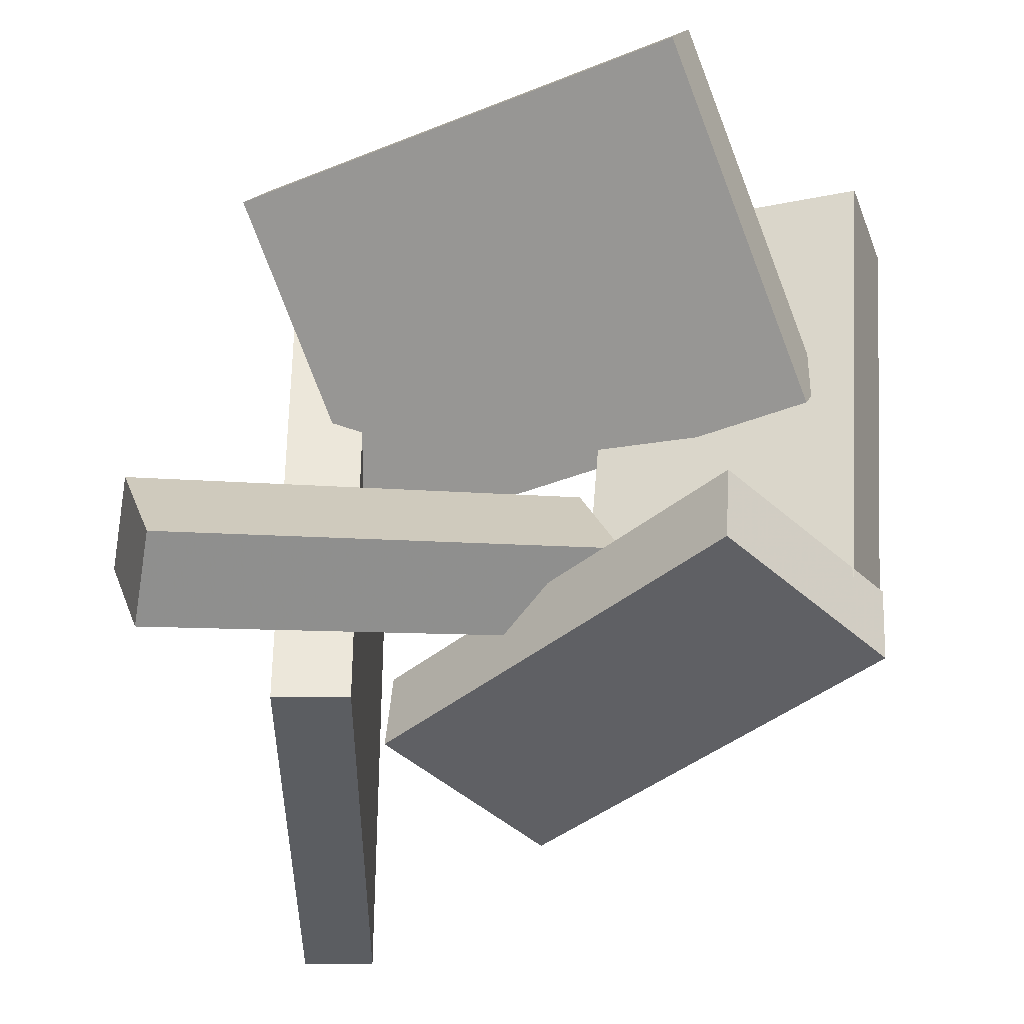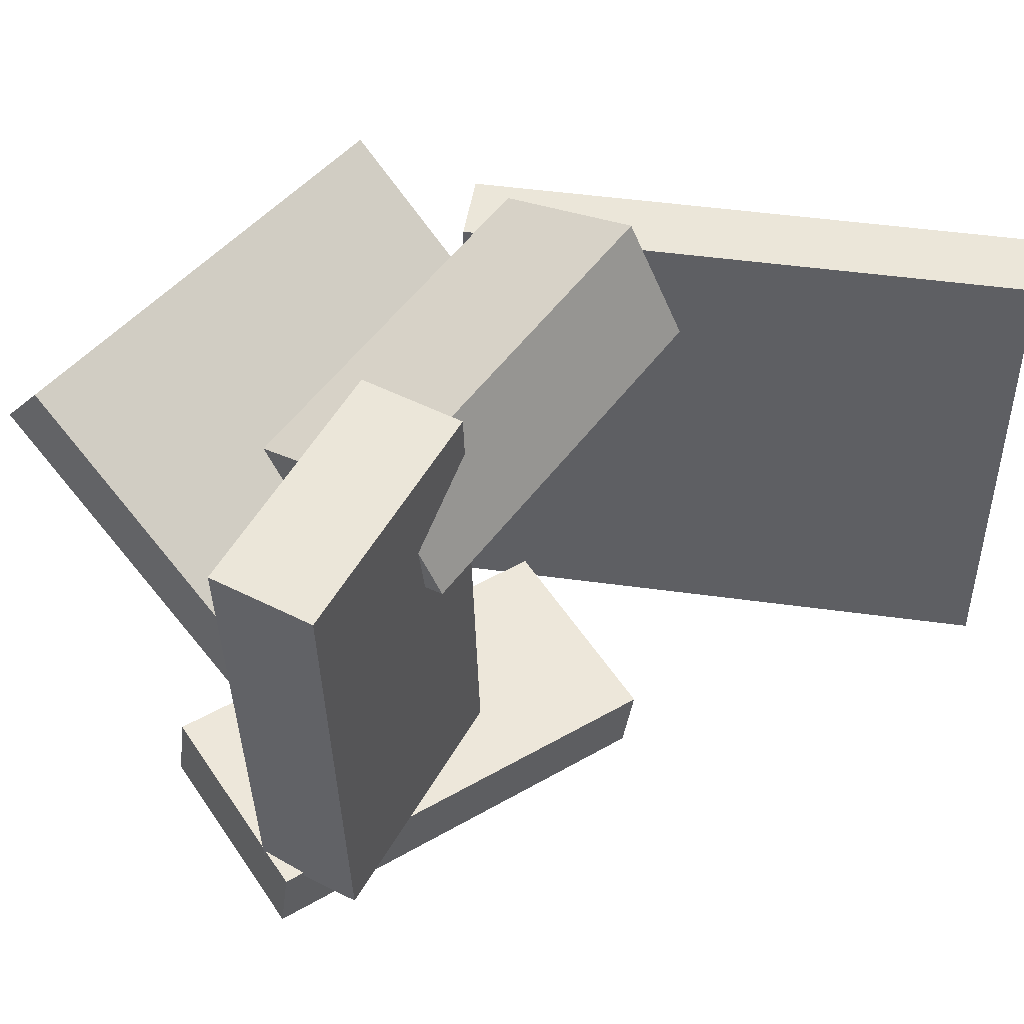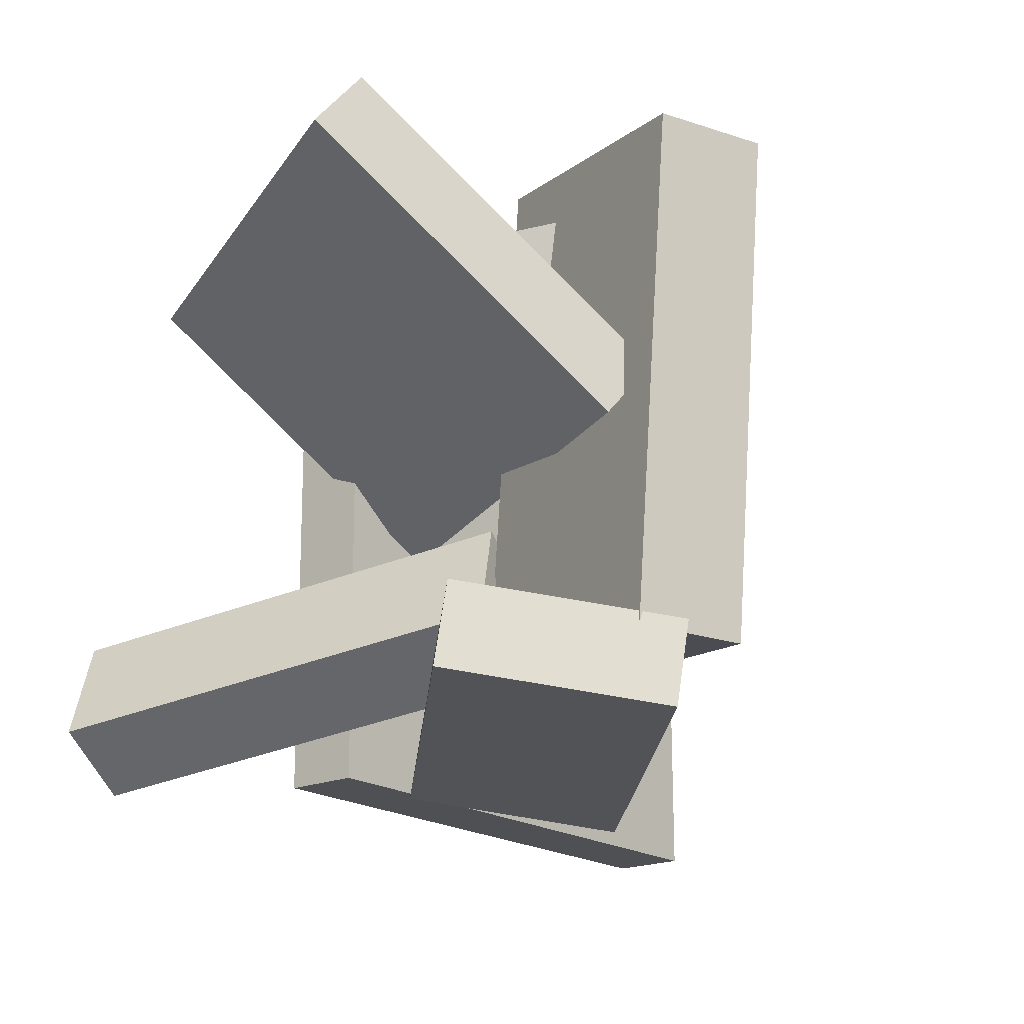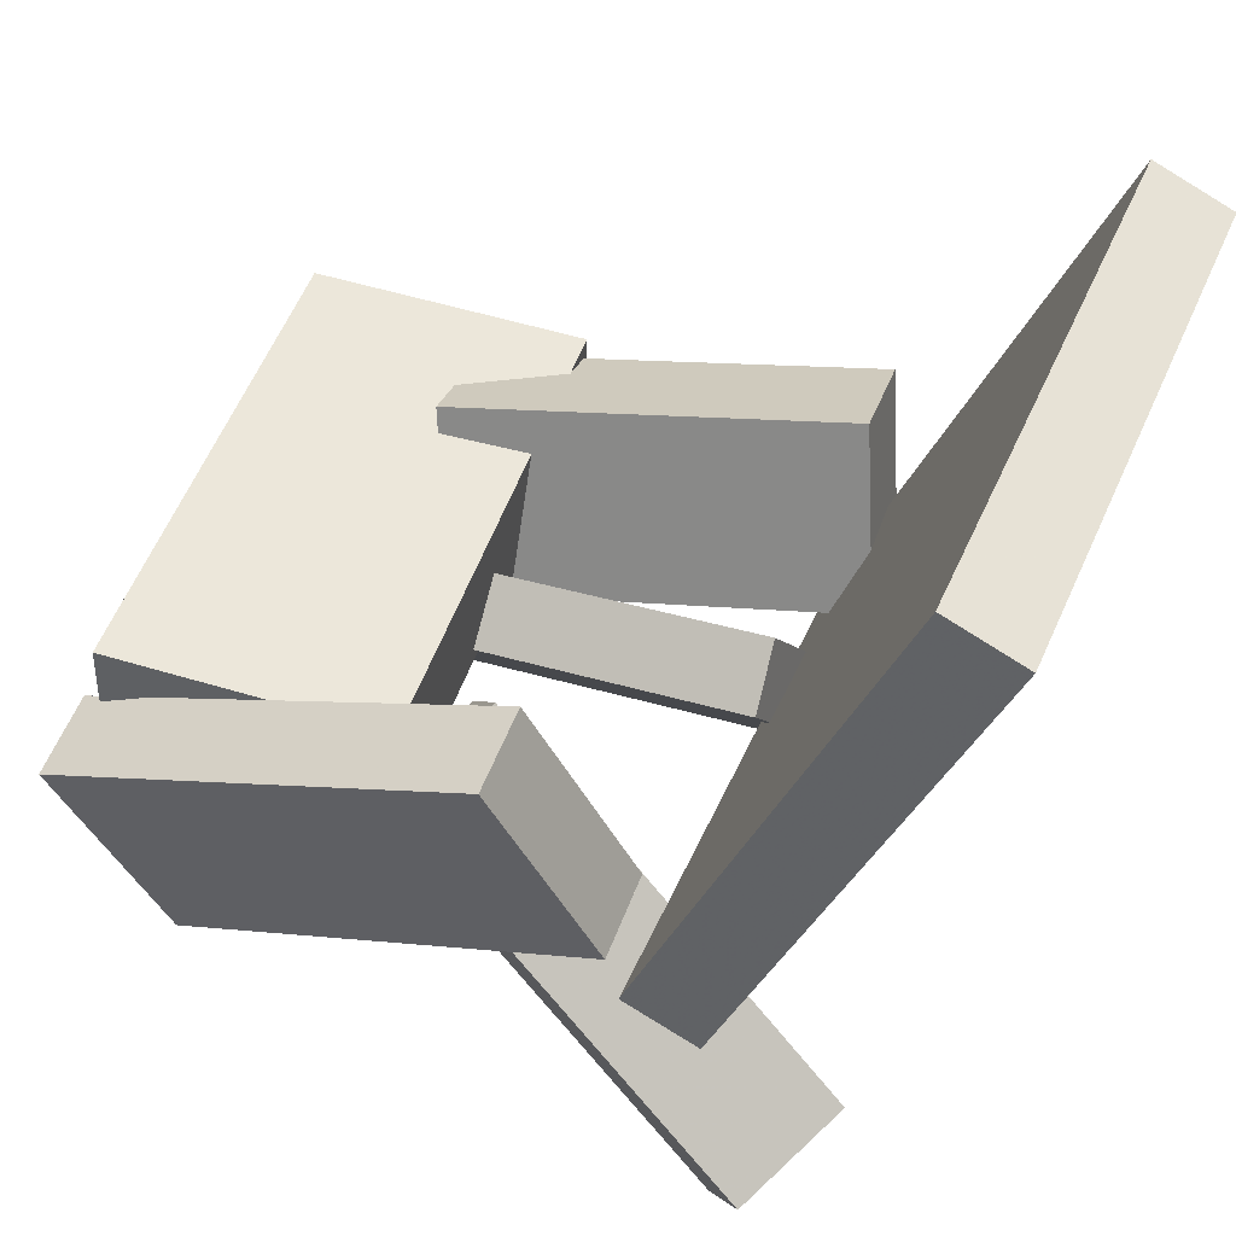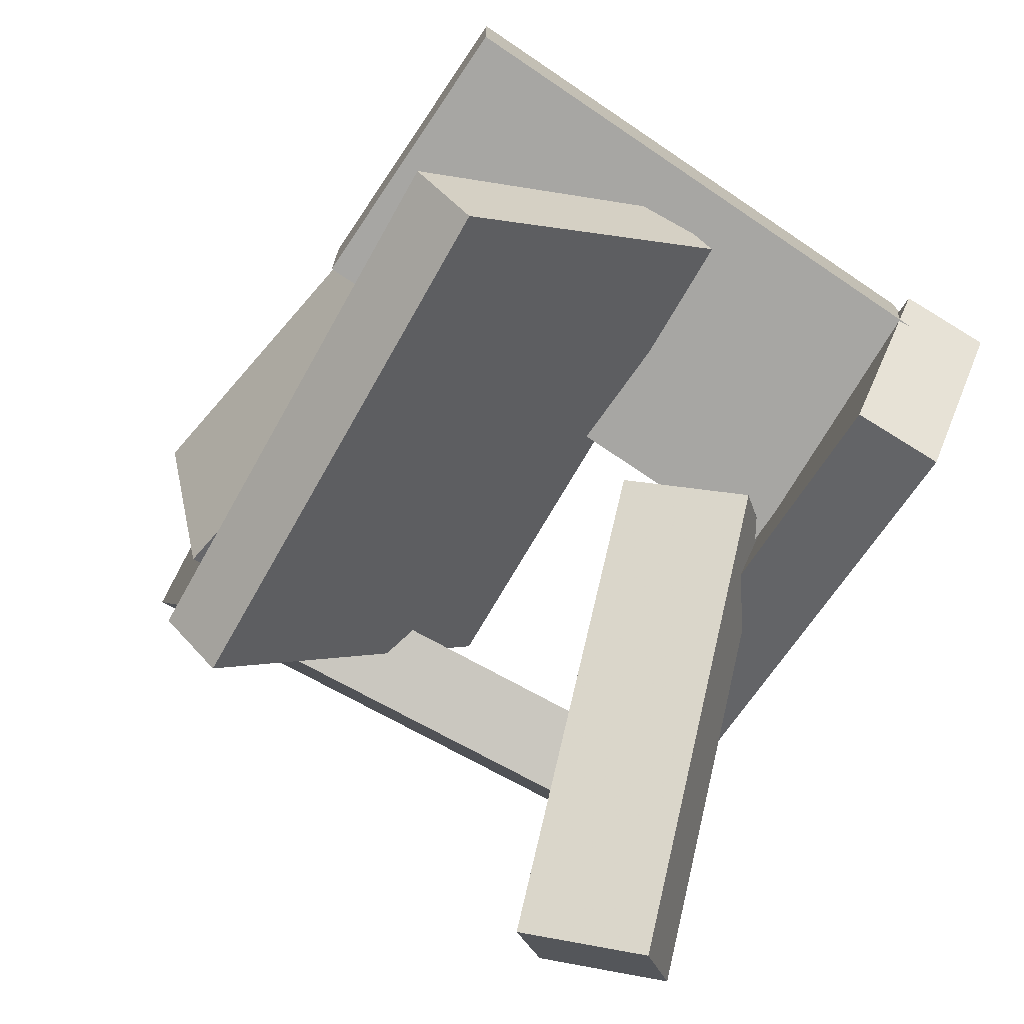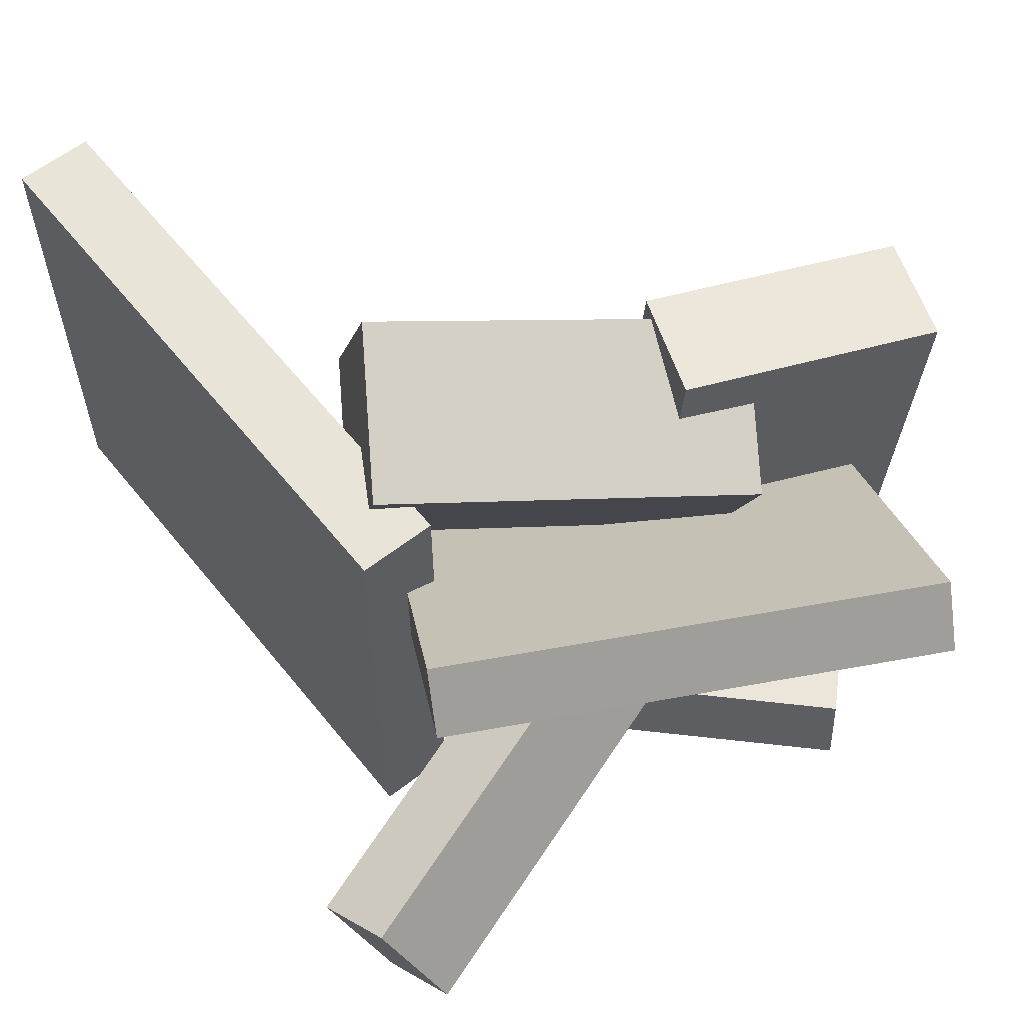
<metadata>
{"format":"obj","ext":"obj","renderer":"f3d","projection":"perspective","resolution":1024,"background":"white","views":[{"elev":-36.1,"azim":22.1,"up":"+Z"},{"elev":47.4,"azim":121.6,"up":"+Z"},{"elev":-18.9,"azim":61.5,"up":"+Z"},{"elev":46.2,"azim":-157.6,"up":"+Y"},{"elev":-71.4,"azim":60.6,"up":"+Y"},{"elev":59.8,"azim":-15.8,"up":"+Z"}]}
</metadata>
<code>
v -0.1713 -0.1908 -0.2275
v -0.1723 -0.1911 0.2207
v -0.365 0.272 -0.2277
v -0.3661 0.2717 0.2205
v -0.1097 -0.1651 -0.2273
v -0.1107 -0.1653 0.2208
v -0.3035 0.2978 -0.2275
v -0.3045 0.2975 0.2206
f 1.0 7.0 5.0
f 1.0 3.0 7.0
f 1.0 4.0 3.0
f 1.0 2.0 4.0
f 3.0 8.0 7.0
f 3.0 4.0 8.0
f 5.0 7.0 8.0
f 5.0 8.0 6.0
f 1.0 5.0 6.0
f 1.0 6.0 2.0
f 2.0 6.0 8.0
f 2.0 8.0 4.0
v -0.1678 -0.09983 0.1265
v 0.1517 -0.1426 0.06562
v -0.1524 -0.1445 0.2387
v 0.1671 -0.1872 0.1778
v -0.1393 0.0397 0.178
v 0.1802 -0.003053 0.1172
v -0.1239 -0.004927 0.2903
v 0.1956 -0.04768 0.2294
f 9.0 15.0 13.0
f 9.0 11.0 15.0
f 9.0 12.0 11.0
f 9.0 10.0 12.0
f 11.0 16.0 15.0
f 11.0 12.0 16.0
f 13.0 15.0 16.0
f 13.0 16.0 14.0
f 9.0 13.0 14.0
f 9.0 14.0 10.0
f 10.0 14.0 16.0
f 10.0 16.0 12.0
v -0.2195 -0.3697 -0.1108
v 0.08013 -0.1231 -0.04564
v -0.2578 -0.3119 -0.1539
v 0.04188 -0.0652 -0.08882
v -0.1713 -0.4047 -0.2003
v 0.1284 -0.158 -0.1352
v -0.2096 -0.3468 -0.2435
v 0.09011 -0.1002 -0.1784
f 17.0 23.0 21.0
f 17.0 19.0 23.0
f 17.0 20.0 19.0
f 17.0 18.0 20.0
f 19.0 24.0 23.0
f 19.0 20.0 24.0
f 21.0 23.0 24.0
f 21.0 24.0 22.0
f 17.0 21.0 22.0
f 17.0 22.0 18.0
f 18.0 22.0 24.0
f 18.0 24.0 20.0
v 0.08419 -0.1269 -0.1675
v 0.1183 -0.1173 0.2533
v 0.08008 -0.03214 -0.1694
v 0.1142 -0.02254 0.2515
v 0.3097 -0.1175 -0.186
v 0.3438 -0.1079 0.2348
v 0.3056 -0.02271 -0.1878
v 0.3397 -0.01311 0.233
f 25.0 31.0 29.0
f 25.0 27.0 31.0
f 25.0 28.0 27.0
f 25.0 26.0 28.0
f 27.0 32.0 31.0
f 27.0 28.0 32.0
f 29.0 31.0 32.0
f 29.0 32.0 30.0
f 25.0 29.0 30.0
f 25.0 30.0 26.0
f 26.0 30.0 32.0
f 26.0 32.0 28.0
v 0.2484 -0.2616 -0.2233
v -0.1055 -0.1063 -0.2409
v 0.3235 -0.09363 -0.2509
v -0.03035 0.06171 -0.2686
v 0.2497 -0.2507 -0.1533
v -0.1042 -0.09537 -0.1709
v 0.3248 -0.0827 -0.1809
v -0.02904 0.07264 -0.1986
f 33.0 39.0 37.0
f 33.0 35.0 39.0
f 33.0 36.0 35.0
f 33.0 34.0 36.0
f 35.0 40.0 39.0
f 35.0 36.0 40.0
f 37.0 39.0 40.0
f 37.0 40.0 38.0
f 33.0 37.0 38.0
f 33.0 38.0 34.0
f 34.0 38.0 40.0
f 34.0 40.0 36.0
v -0.1267 -0.08957 -0.01112
v -0.152 -0.3371 0.1961
v -0.1235 -0.05197 0.0342
v -0.1488 -0.2995 0.2414
v 0.2871 -0.129 -0.007739
v 0.2619 -0.3765 0.1994
v 0.2904 -0.09136 0.03758
v 0.2651 -0.3389 0.2448
f 41.0 47.0 45.0
f 41.0 43.0 47.0
f 41.0 44.0 43.0
f 41.0 42.0 44.0
f 43.0 48.0 47.0
f 43.0 44.0 48.0
f 45.0 47.0 48.0
f 45.0 48.0 46.0
f 41.0 45.0 46.0
f 41.0 46.0 42.0
f 42.0 46.0 48.0
f 42.0 48.0 44.0

</code>
